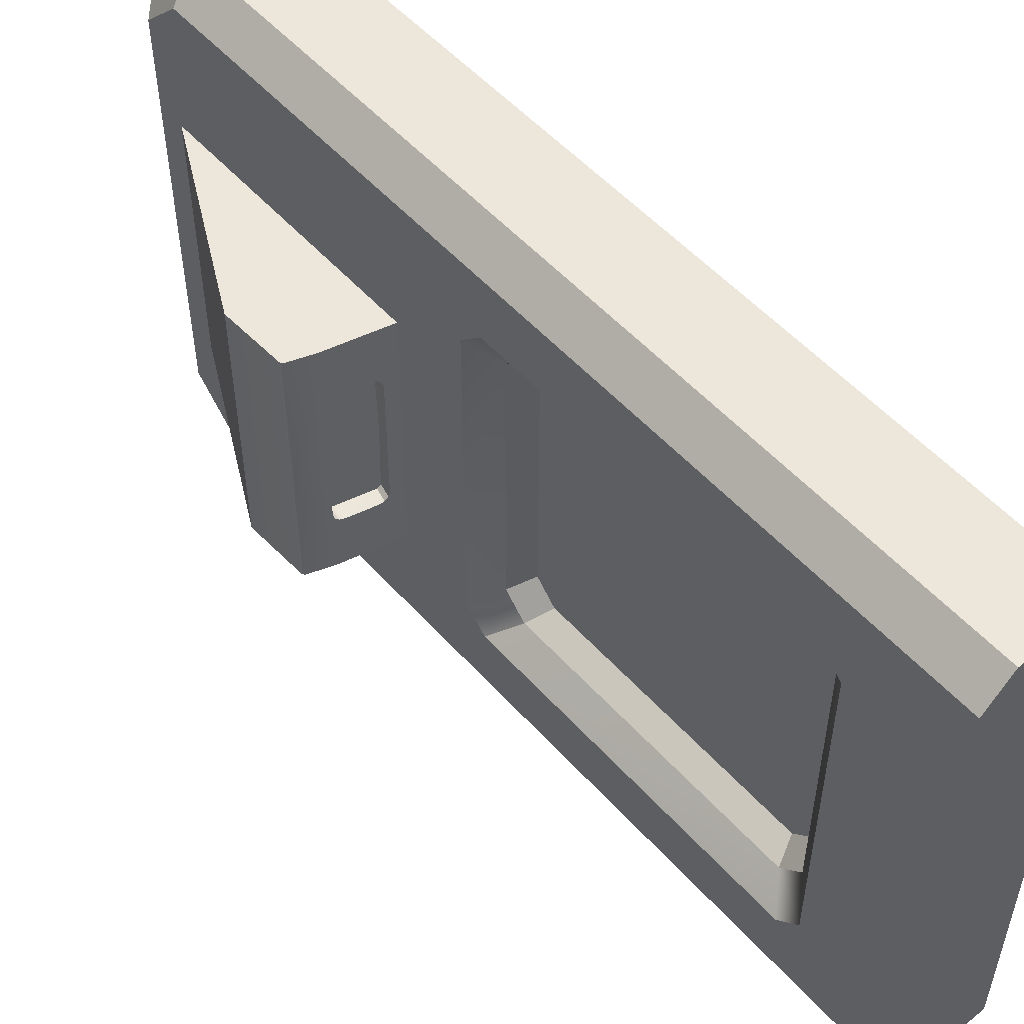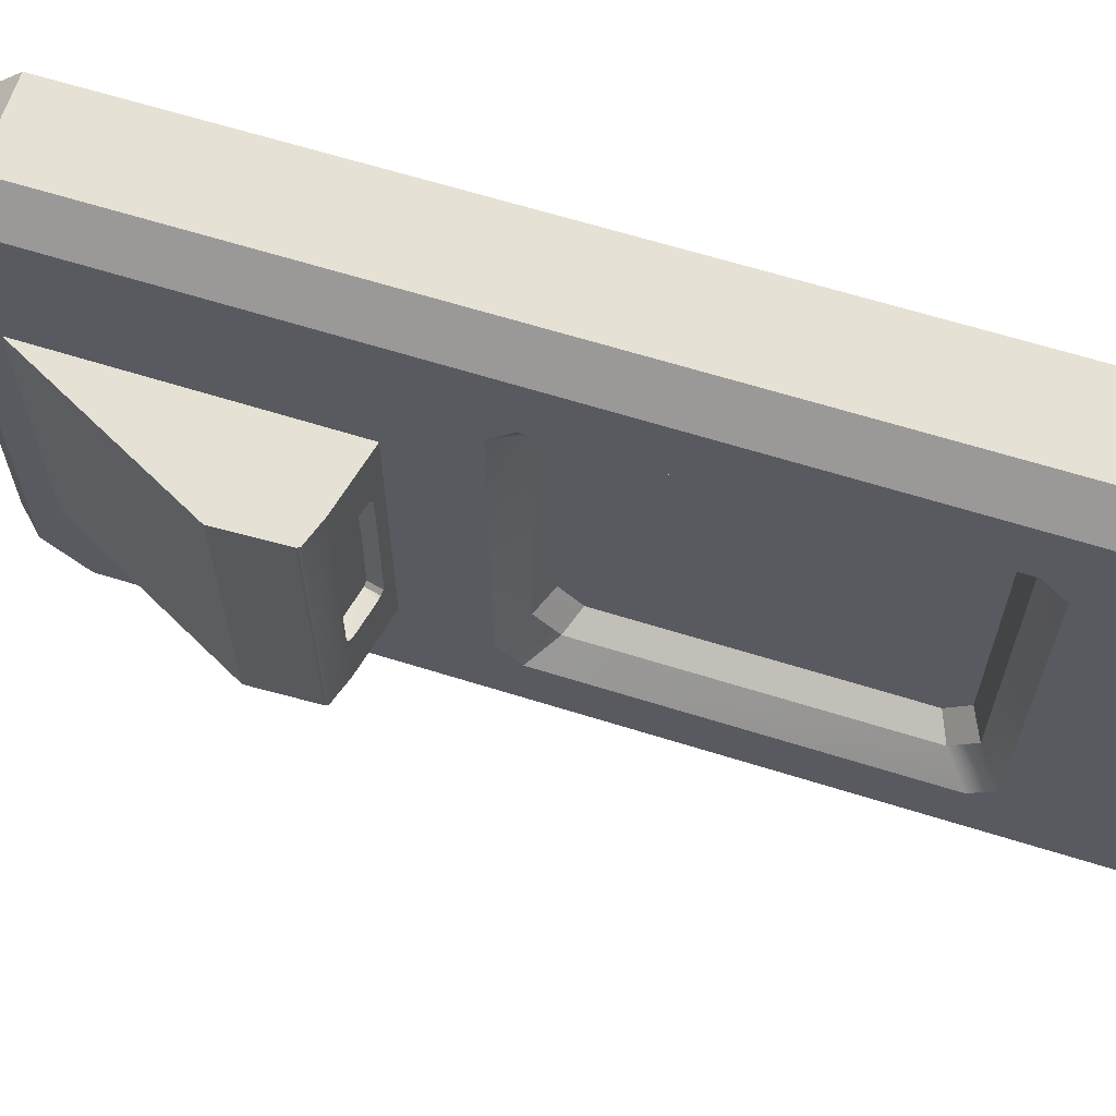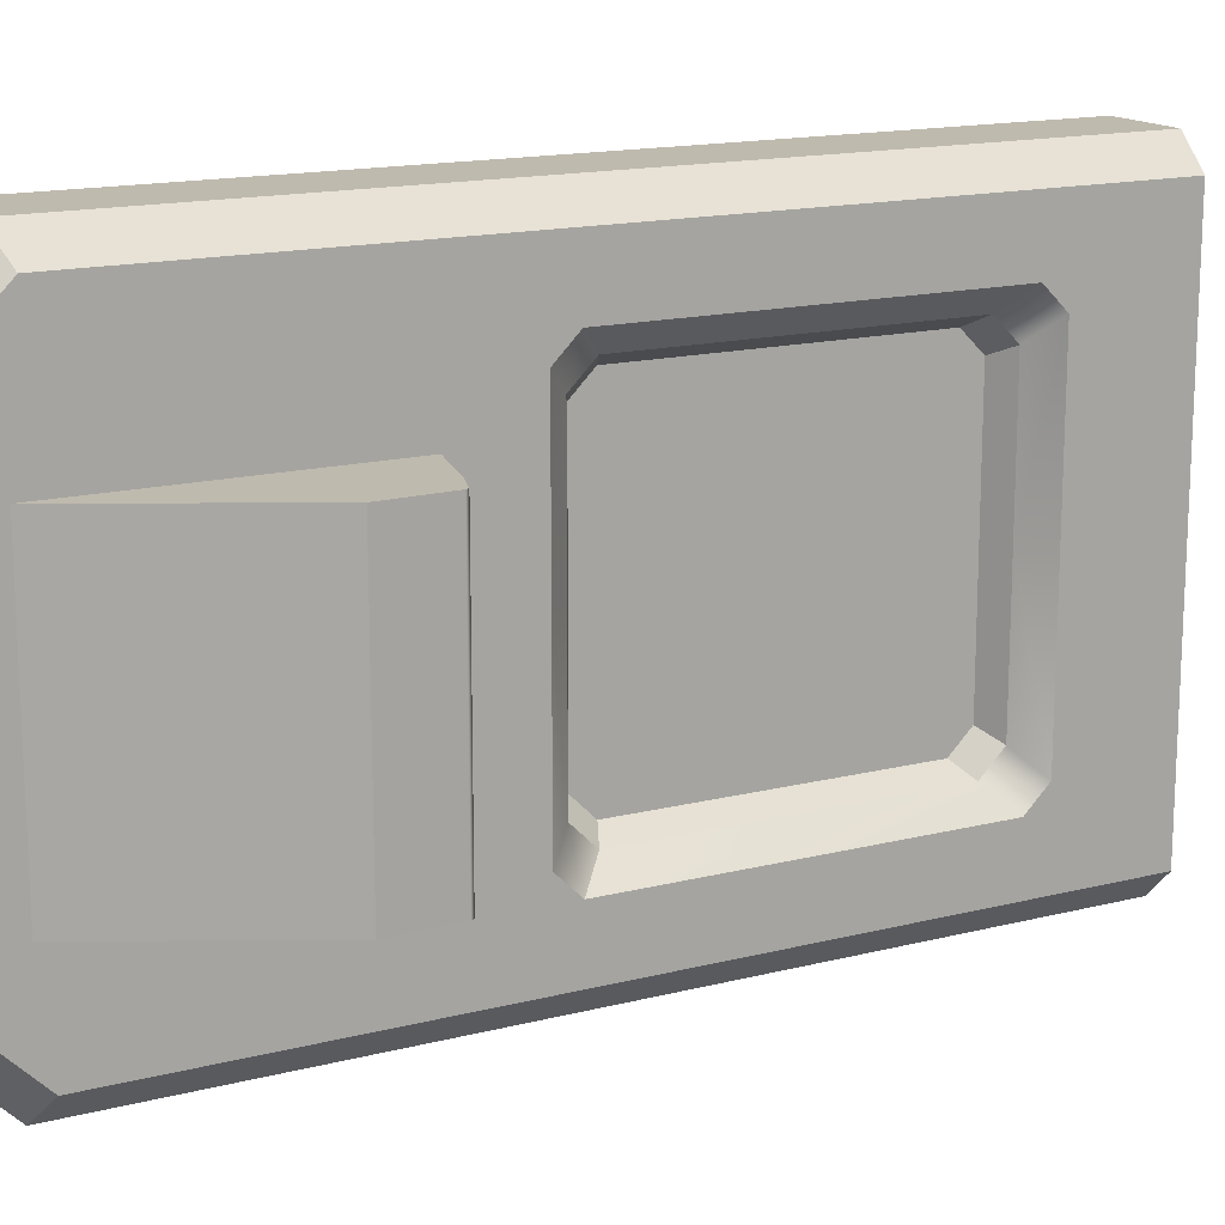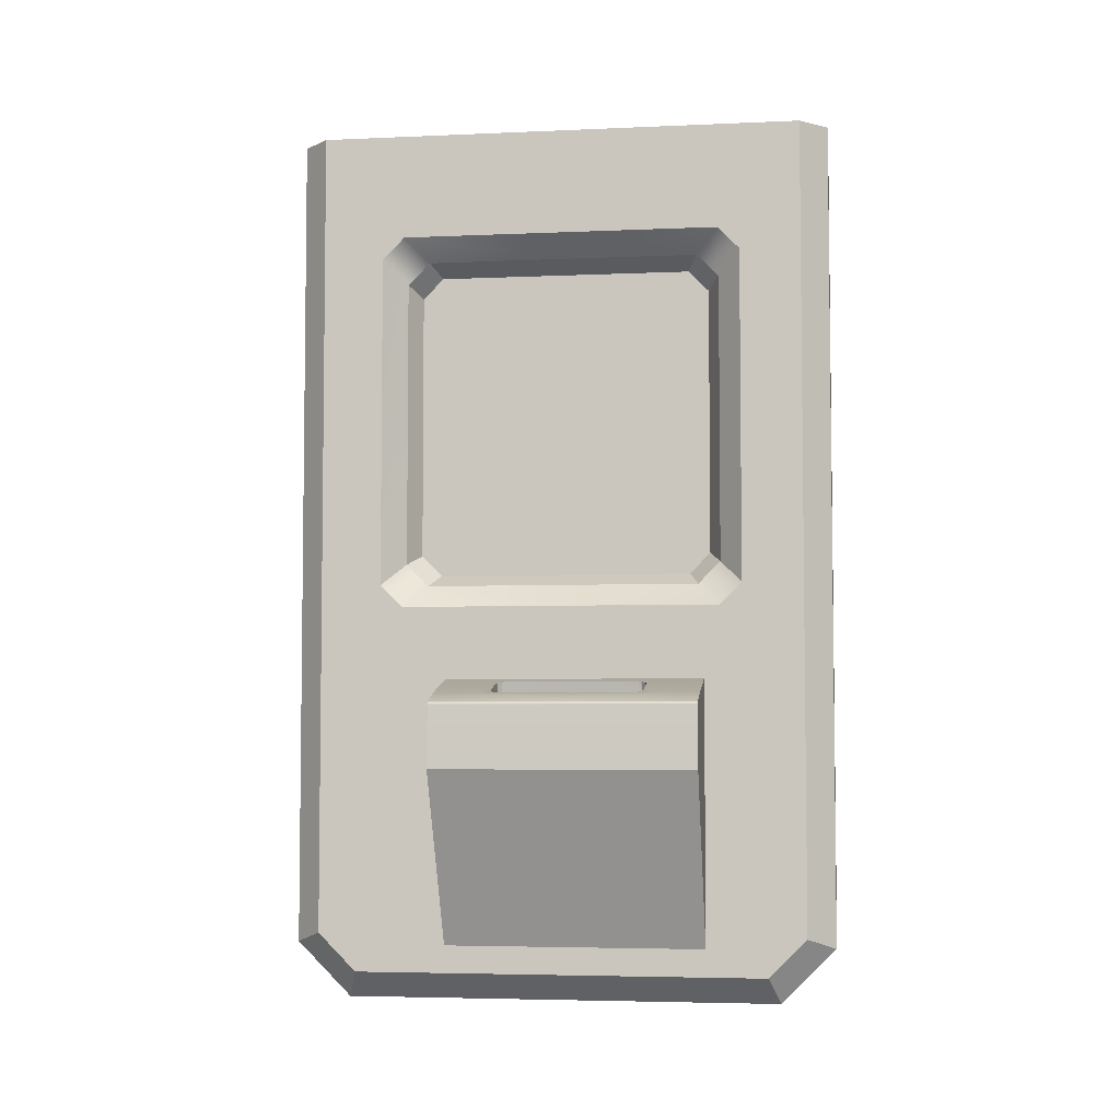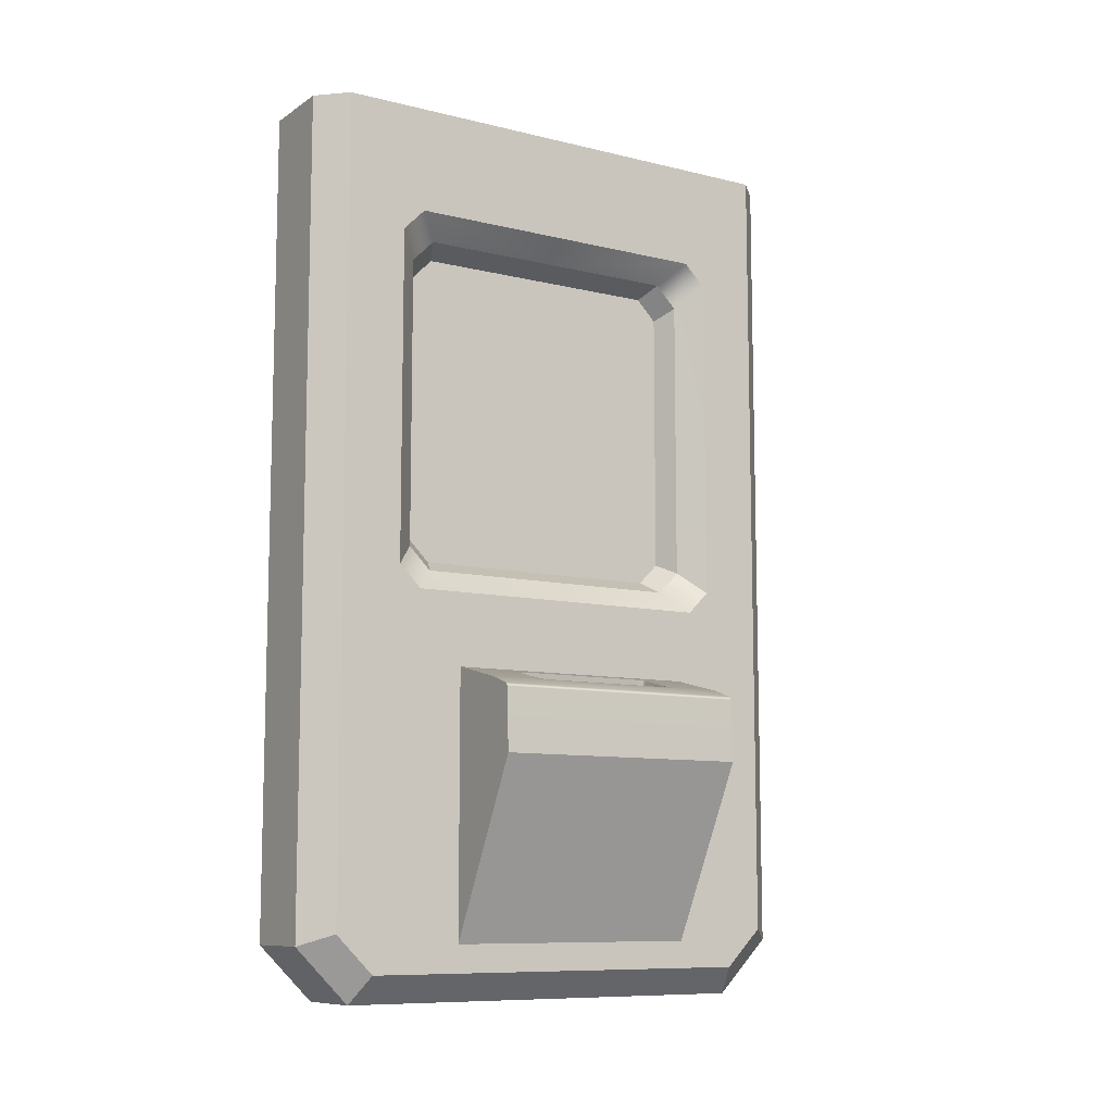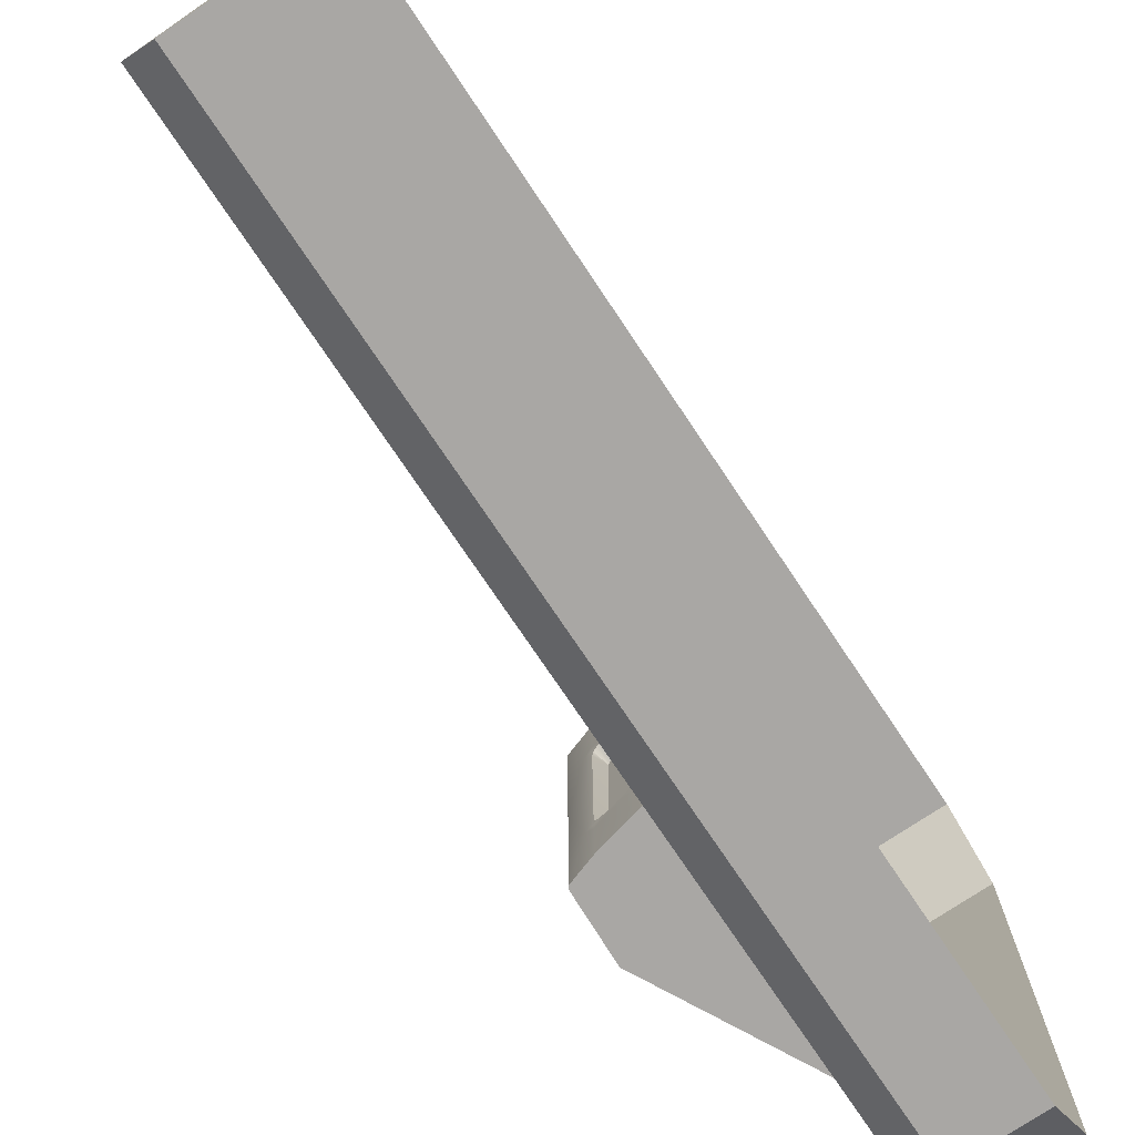
<metadata>
{"format":"obj","ext":"obj","renderer":"f3d","projection":"perspective","resolution":1024,"background":"white","views":[{"elev":52.9,"azim":139.5,"up":"+Z"},{"elev":64.4,"azim":107.5,"up":"+Z"},{"elev":15.6,"azim":61.9,"up":"+Z"},{"elev":-4.7,"azim":98.0,"up":"+Y"},{"elev":-9.5,"azim":57.6,"up":"+Y"},{"elev":-74.8,"azim":-146.2,"up":"+Z"}]}
</metadata>
<code>
g default
v 0.44 0.02479 0.2236
v 0.5846 0.3059 0.2236
v 0.3743 0.4528 0.2236
v 0.5796 0.4005 0.2236
v 0.5812 0.396 0.2236
v 0.3743 0.4528 0.1433
v 0.44 0.02479 0.1433
v 0.5846 0.3059 0.1433
v 0.5812 0.396 0.1433
v 0.5796 0.4005 0.1433
v 0.5416 0.4132 0.2236
v 0.4718 0.4297 0.2236
v 0.4788 0.428 0.1414
v 0.4737 0.4292 0.1361
v 0.4718 0.4297 0.1289
v 0.4599 0.4325 0.1433
v 0.4718 0.4297 0.1555
v 0.4858 0.4264 0.1433
v 0.474 0.408 0.1414
v 0.4689 0.4092 0.1361
v 0.5397 0.4136 0.1361
v 0.5346 0.4148 0.1414
v 0.5277 0.4165 0.1433
v 0.5416 0.4132 0.1555
v 0.5535 0.4103 0.1433
v 0.5416 0.4132 0.1289
v 0.535 0.3936 0.1361
v 0.5299 0.3948 0.1414
v 0.4695 0.4306 0.1454
v 0.5429 0.4133 0.1449
v 0.5535 0.4103 0.03439
v 0.5416 0.4132 0.03439
v 0.5369 0.3931 0.03439
v 0.5352 0.3935 0.03439
v 0.5299 0.3948 0.03439
v 0.5229 0.3964 0.03439
v 0.481 0.4063 0.03439
v 0.474 0.408 0.03439
v 0.4689 0.4092 0.03439
v 0.4671 0.4096 0.03439
v 0.4718 0.4297 0.03439
v 0.4599 0.4325 0.03439
v 0.3743 0.4528 0.03439
v 0.44 0.02479 0.03439
v 0.5846 0.3059 0.03439
v 0.5812 0.396 0.03439
v 0.5796 0.4005 0.03439
v 0.5557 0.2497 0.2236
v 0.4978 0.1373 0.2236
v 0.5557 0.2497 0.1433
v 0.5557 0.2497 0.03439
v 0.4978 0.1373 0.1433
v 0.4978 0.1373 0.03439
v 0.5514 0.2987 0.2236
v 0.4848 0.2835 0.2236
v 0.4038 0.2604 0.2236
v 0.5495 0.3218 0.2236
v 0.4826 0.308 0.2236
v 0.3999 0.2863 0.2236
v 0.44 0.02479 -0.1548
v 0.5846 0.3059 -0.1548
v 0.3743 0.4528 -0.1548
v 0.5796 0.4005 -0.1548
v 0.5812 0.396 -0.1548
v 0.3743 0.4528 -0.0745
v 0.44 0.02479 -0.0745
v 0.5846 0.3059 -0.0745
v 0.5812 0.396 -0.0745
v 0.5796 0.4005 -0.0745
v 0.5416 0.4132 -0.1548
v 0.4718 0.4297 -0.1548
v 0.4788 0.428 -0.07258
v 0.4737 0.4292 -0.06733
v 0.4718 0.4297 -0.06015
v 0.4599 0.4325 -0.0745
v 0.4718 0.4297 -0.08675
v 0.4858 0.4264 -0.0745
v 0.474 0.408 -0.07258
v 0.4689 0.4092 -0.06733
v 0.5397 0.4136 -0.06733
v 0.5346 0.4148 -0.07258
v 0.5277 0.4165 -0.0745
v 0.5416 0.4132 -0.08675
v 0.5535 0.4103 -0.0745
v 0.5416 0.4132 -0.06015
v 0.535 0.3936 -0.06733
v 0.5299 0.3948 -0.07258
v 0.4695 0.4306 -0.07666
v 0.5429 0.4133 -0.07609
v 0.5557 0.2497 -0.1548
v 0.4978 0.1373 -0.1548
v 0.5557 0.2497 -0.0745
v 0.4978 0.1373 -0.0745
v 0.5514 0.2987 -0.1548
v 0.4848 0.2835 -0.1548
v 0.4038 0.2604 -0.1548
v 0.5495 0.3218 -0.1548
v 0.4826 0.308 -0.1548
v 0.3999 0.2863 -0.1548
v 0.2979 1.246 0.4508
v 0.2979 -0.03036 0.3719
v 0.2979 0.0486 0.4508
v 0.4528 1.246 0.4104
v 0.4124 1.246 0.4508
v 0.4528 0.06535 0.4104
v 0.4124 0.0486 0.4508
v 0.4528 0.01007 0.3551
v 0.4124 -0.03036 0.3719
v 0.2979 -0.03036 0.2639
v 0.4124 -0.03036 0.2639
v 0.4528 0.01007 0.2528
v 0.4528 0.06535 0.2892
v 0.4528 1.246 0.2892
v 0.4528 1.06 0.4104
v 0.4124 1.055 0.4508
v 0.2979 1.055 0.4508
v 0.4528 0.5729 0.4104
v 0.4124 0.5617 0.4508
v 0.2979 0.5617 0.4508
v 0.4203 1.028 0.2892
v 0.4203 1.06 0.2567
v 0.4528 1.093 0.2892
v 0.4528 1.06 0.3217
v 0.4203 0.5729 0.2567
v 0.4203 0.6054 0.2892
v 0.4528 0.5729 0.3217
v 0.4528 0.5404 0.2892
v 0.3878 1.013 0.2724
v 0.3878 1.043 0.2423
v 0.3878 0.5904 0.2423
v 0.3878 0.6206 0.2724
v 0.4124 1.246 0.2902
v 0.2979 1.246 0.2929
v 0.4528 0.06535 0.05597
v 0.4528 0.5404 0.05597
v 0.4528 1.093 0.05597
v 0.4528 1.246 0.05597
v 0.4124 -0.03036 0.05597
v 0.4528 0.06535 0.05597
v 0.4528 1.246 0.05597
v 0.4528 1.093 0.05597
v 0.4203 0.5729 0.05597
v 0.3878 1.013 0.05597
v 0.3878 0.6206 0.05597
v 0.4124 1.246 0.05597
v 0.2979 1.246 0.05597
v 0.2979 -0.03036 0.05597
v 0.4528 0.01007 0.05597
v 0.4528 0.5404 0.05597
v 0.3878 0.5904 0.05597
v 0.3878 1.043 0.05597
v 0.4203 1.06 0.05597
v 0.2979 1.246 -0.3389
v 0.2979 -0.03036 -0.2599
v 0.2979 0.0486 -0.3389
v 0.4528 1.246 -0.2985
v 0.4124 1.246 -0.3389
v 0.4528 0.06535 -0.2985
v 0.4124 0.0486 -0.3389
v 0.4528 0.01007 -0.2432
v 0.4124 -0.03036 -0.2599
v 0.2979 -0.03036 -0.1519
v 0.4124 -0.03036 -0.1519
v 0.4528 0.01007 -0.1409
v 0.4528 0.06535 -0.1773
v 0.4528 1.246 -0.1773
v 0.4528 1.06 -0.2985
v 0.4124 1.055 -0.3389
v 0.2979 1.055 -0.3389
v 0.4528 0.5729 -0.2985
v 0.4124 0.5617 -0.3389
v 0.2979 0.5617 -0.3389
v 0.4203 1.028 -0.1773
v 0.4203 1.06 -0.1448
v 0.4528 1.093 -0.1773
v 0.4528 1.06 -0.2097
v 0.4203 0.5729 -0.1448
v 0.4203 0.6054 -0.1773
v 0.4528 0.5729 -0.2097
v 0.4528 0.5404 -0.1773
v 0.3878 1.013 -0.1605
v 0.3878 1.043 -0.1303
v 0.3878 0.5904 -0.1303
v 0.3878 0.6206 -0.1605
v 0.4124 1.246 -0.1782
v 0.2979 1.246 -0.1809
g Lector
f 3 12 17 16 6
f 48 50 8 2
f 2 8 9 5
f 4 5 9 10
f 2 54 48
f 42 16 15 41
f 50 51 45 8
f 9 8 45 46
f 10 9 46 47
g textureEditorIsolateSelectSet Lector
f 40 41 15 20
f 19 18 23 28
f 27 26 32 33
g Lector
f 18 17 24 23
f 25 24 11 4 10
f 31 32 26 25
g textureEditorIsolateSelectSet Lector
f 15 14 20
f 14 13 19 20
f 13 18 19
f 23 22 28
f 22 21 27 28
f 21 26 27
g Lector
f 19 38 39 20
f 18 13 29 17
f 17 29 16
f 16 29 14 15
f 14 29 13
f 26 21 30 25
f 25 30 24
f 24 30 22 23
f 22 30 21
f 24 17 12 11
f 47 31 25 10
f 6 16 42 43
f 36 37 19 28
f 19 37 38
f 20 39 40
f 36 28 35
f 34 27 33
f 35 28 27 34
f 48 54 55 49
f 49 55 56 1
f 49 52 50 48
f 52 53 51 50
f 7 52 49 1
f 44 53 52 7
f 5 57 54 2
f 55 54 57 58
f 56 55 58 59
f 57 4 11
f 4 57 5
f 58 57 11 12
f 3 59 58 12
f 62 65 75 76 71
f 90 61 67 92
f 61 64 68 67
f 63 69 68 64
f 61 90 94
f 42 41 74 75
f 92 67 45 51
f 68 46 45 67
f 69 47 46 68
g textureEditorIsolateSelectSet Lector
f 40 79 74 41
f 78 87 82 77
f 86 33 32 85
g Lector
f 77 82 83 76
f 84 69 63 70 83
f 31 84 85 32
g textureEditorIsolateSelectSet Lector
f 74 79 73
f 73 79 78 72
f 72 78 77
f 82 87 81
f 81 87 86 80
f 80 86 85
g Lector
f 78 79 39 38
f 77 76 88 72
f 76 75 88
f 75 74 73 88
f 73 72 88
f 85 84 89 80
f 84 83 89
f 83 82 81 89
f 81 80 89
f 83 70 71 76
f 47 69 84 31
f 65 43 42 75
f 36 87 78 37
f 78 38 37
f 79 40 39
f 36 35 87
f 34 33 86
f 35 34 86 87
f 90 91 95 94
f 91 60 96 95
f 91 90 92 93
f 93 92 51 53
f 66 60 91 93
f 44 66 93 53
f 64 61 94 97
f 95 98 97 94
f 96 99 98 95
f 97 70 63
f 63 64 97
f 98 71 70 97
f 62 71 98 99
f 100 104 132 133
f 117 118 106 105
f 105 106 108 107
f 107 108 110 111
f 102 106 118 119
f 109 110 108 101
f 105 112 127 126 117
f 102 101 108 106
f 105 107 111 112
f 111 110 138 148
f 112 111 148 139
f 135 149 127 112 139 134
f 114 123 122 113 103
f 103 104 115 114
f 116 115 104 100
f 113 122 141 136 137 140
f 117 126 123 114
f 114 115 118 117
f 119 118 115 116
f 128 120 125 131
f 130 124 142 150
f 121 120 128 129
f 122 121 152 141
f 120 123 126 125
f 125 124 130 131
f 124 127 149 142
f 120 121 122 123
f 124 125 126 127
f 113 132 104 103
f 133 132 145 146
f 147 138 110 109
f 143 151 129 128
f 151 152 121 129
f 144 143 128 131
f 150 144 131 130
f 140 145 132 113
f 153 186 185 157
f 170 158 159 171
f 158 160 161 159
f 160 164 163 161
f 155 172 171 159
f 162 154 161 163
f 158 170 179 180 165
f 155 159 161 154
f 158 165 164 160
f 164 148 138 163
f 165 139 148 164
f 135 134 139 165 180 149
f 167 156 166 175 176
f 156 167 168 157
f 169 153 157 168
f 166 140 137 136 141 175
f 170 167 176 179
f 167 170 171 168
f 172 169 168 171
f 181 184 178 173
f 183 150 142 177
f 174 182 181 173
f 175 141 152 174
f 173 178 179 176
f 178 184 183 177
f 177 142 149 180
f 173 176 175 174
f 177 180 179 178
f 166 156 157 185
f 186 146 145 185
f 147 162 163 138
f 143 181 182 151
f 151 182 174 152
f 144 184 181 143
f 150 183 184 144
f 140 166 185 145

</code>
